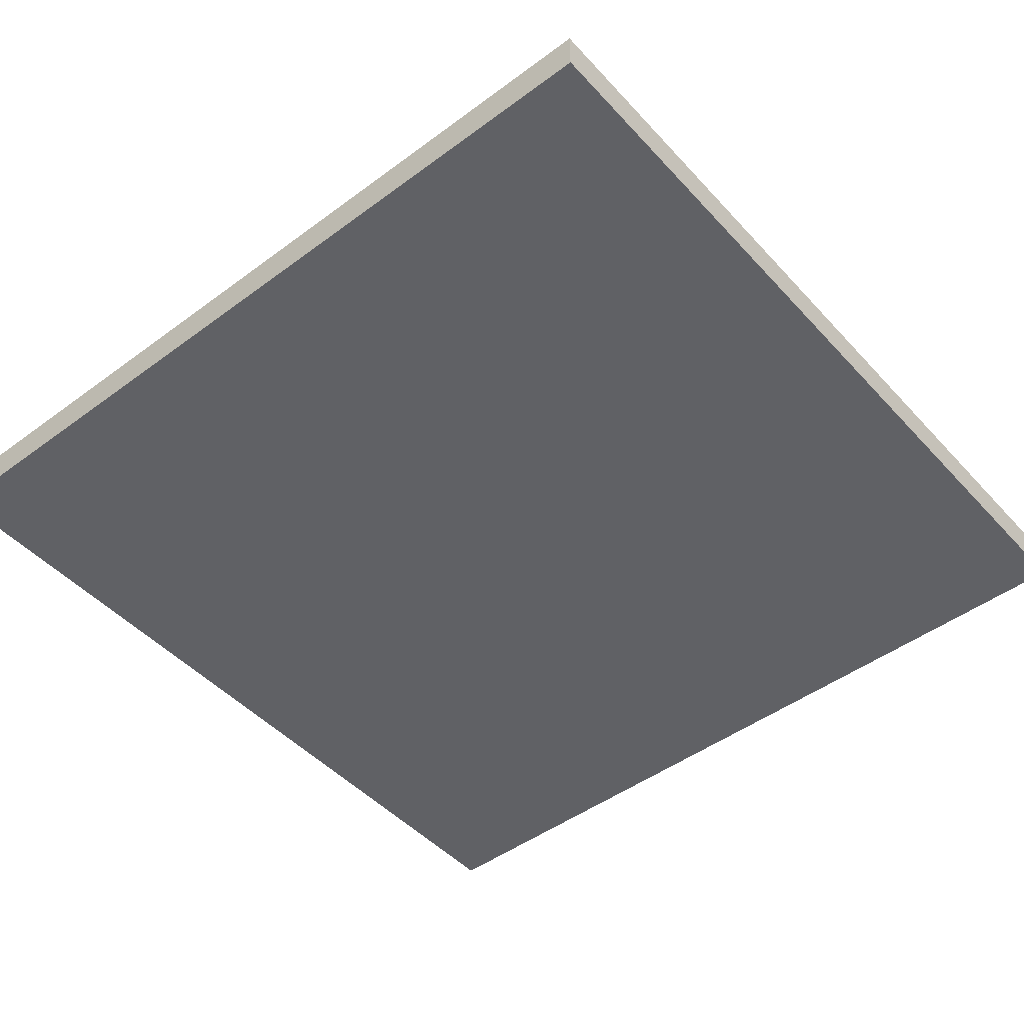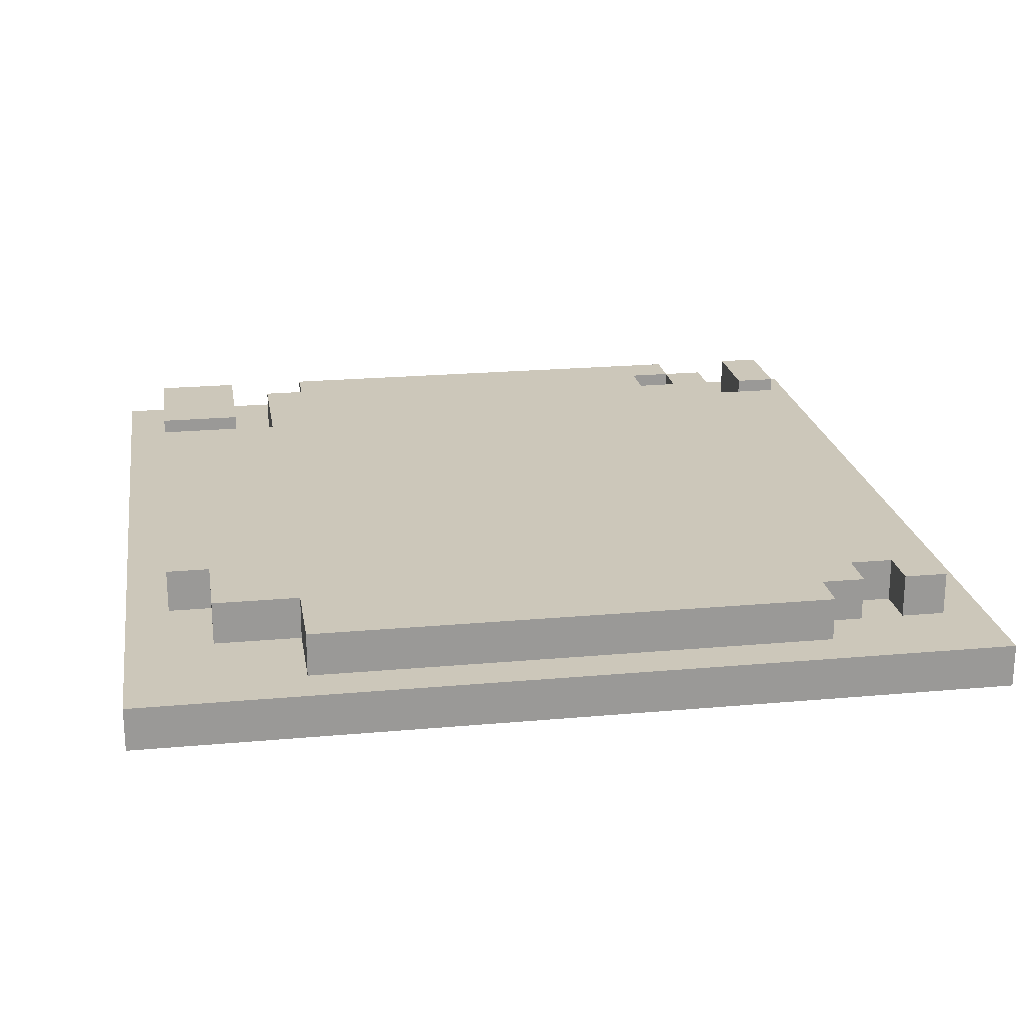
<metadata>
{"format":"obj","ext":"obj","renderer":"f3d","projection":"perspective","resolution":1024,"background":"white","views":[{"elev":-47.2,"azim":-50.1,"up":"+Y"},{"elev":21.5,"azim":-99.1,"up":"+Y"}]}
</metadata>
<code>
o
v 0.8 0 1.3
v 0.8 0 -0.7
v 0.8 0.1 1.3
v 0.8 0.1 -0.7
v 0.9 0.1 0.9
v 0.9 0.1 0.2
v 0.9 0.1 0.1
v 0.9 0.1 1.192e-07
v 0.9 0.1 -0.3
v 0.9 0.2 0.9
v 0.9 0.2 0.2
v 0.9 0.2 0.1
v 0.9 0.2 1.192e-07
v 0.9 0.2 -0.3
v 1 0.1 1.2
v 1 0.1 1.1
v 1 0.1 1
v 1 0.1 0.9
v 1 0.2 1.2
v 1 0.2 1.1
v 1 0.2 1
v 1 0.2 0.9
v 1.1 0.1 1.1
v 1.1 0.1 1
v 1.1 0.1 -0.3
v 1.1 0.1 -0.5
v 1.1 0.2 1.1
v 1.1 0.2 1
v 1.1 0.2 -0.3
v 1.1 0.2 -0.5
v 1.3 0.1 -0.5
v 1.3 0.1 -0.6
v 1.3 0.2 -0.5
v 1.3 0.2 -0.6
v 2.4 0.1 -0.4
v 2.4 0.1 -0.6
v 2.4 0.2 -0.4
v 2.4 0.2 -0.6
v 2.5 0.1 1.2
v 2.5 0.1 1.1
v 2.5 0.2 1.2
v 2.5 0.2 1.1
v 2.6 0.1 0.9
v 2.6 0.1 0.8
v 2.6 0.2 0.9
v 2.6 0.2 0.8
v 2.3 0.1 -0.3
v 2.3 0.1 -0.6
v 2.3 0.2 -0.3
v 2.3 0.2 -0.6
v 2.4 0.1 1.2
v 2.4 0.1 1
v 2.4 0.2 1.2
v 2.4 0.2 1
v 2.5 0.1 0.9
v 2.5 0.1 0.8
v 2.5 0.2 0.9
v 2.5 0.2 0.8
v 2.6 0.1 1
v 2.6 0.1 0.9
v 2.6 0.1 -0.2
v 2.6 0.1 -0.3
v 2.6 0.2 1
v 2.6 0.2 0.9
v 2.6 0.2 -0.2
v 2.6 0.2 -0.3
v 2.7 0.1 1.2
v 2.7 0.1 1.1
v 2.7 0.1 0.9
v 2.7 0.1 0.7
v 2.7 0.1 0.5
v 2.7 0.1 0.4
v 2.7 0.1 1.192e-07
v 2.7 0.1 -0.2
v 2.7 0.1 -0.4
v 2.7 0.1 -0.6
v 2.7 0.2 1.2
v 2.7 0.2 1.1
v 2.7 0.2 0.9
v 2.7 0.2 0.7
v 2.7 0.2 0.5
v 2.7 0.2 0.4
v 2.7 0.2 1.192e-07
v 2.7 0.2 -0.2
v 2.7 0.2 -0.4
v 2.7 0.2 -0.6
v 2.8 0 1.3
v 2.8 0 -0.7
v 2.8 0.1 1.3
v 2.8 0.1 -0.7
v 0.8 0 1.3
v 0.8 0.1 1.3
v 2.8 0 1.3
v 2.8 0.1 1.3
v 1 0.1 1.2
v 1 0.2 1.2
v 1.2 0.1 1.2
v 1.2 0.2 1.2
v 1.3 0.1 1.2
v 1.3 0.2 1.2
v 1.4 0.1 1.2
v 1.4 0.2 1.2
v 1.5 0.1 1.2
v 1.5 0.2 1.2
v 2.2 0.1 1.2
v 2.2 0.2 1.2
v 2.4 0.1 1.2
v 2.4 0.2 1.2
v 2.5 0.1 1.2
v 2.5 0.2 1.2
v 2.7 0.1 1.2
v 2.7 0.2 1.2
v 1 0.1 1
v 1 0.2 1
v 1.1 0.1 1
v 1.1 0.2 1
v 2.4 0.1 1
v 2.4 0.2 1
v 2.5 0.1 1
v 2.5 0.2 1
v 2.6 0.1 1
v 2.6 0.2 1
v 0.9 0.1 0.9
v 0.9 0.2 0.9
v 1 0.1 0.9
v 1 0.2 0.9
v 2.6 0.1 0.9
v 2.6 0.2 0.9
v 2.7 0.1 0.9
v 2.7 0.2 0.9
v 2.5 0.1 0.8
v 2.5 0.2 0.8
v 2.6 0.1 0.8
v 2.6 0.2 0.8
v 2.4 0.1 -0.4
v 2.4 0.2 -0.4
v 2.7 0.1 -0.4
v 2.7 0.2 -0.4
v 1 0.1 1.1
v 1 0.2 1.1
v 1.1 0.1 1.1
v 1.1 0.2 1.1
v 2.5 0.1 1.1
v 2.5 0.2 1.1
v 2.7 0.1 1.1
v 2.7 0.2 1.1
v 2.5 0.1 0.9
v 2.5 0.2 0.9
v 2.6 0.1 0.9
v 2.6 0.2 0.9
v 2.6 0.1 -0.2
v 2.6 0.2 -0.2
v 2.7 0.1 -0.2
v 2.7 0.2 -0.2
v 0.9 0.1 -0.3
v 0.9 0.2 -0.3
v 1.1 0.1 -0.3
v 1.1 0.2 -0.3
v 2.3 0.1 -0.3
v 2.3 0.2 -0.3
v 2.6 0.1 -0.3
v 2.6 0.2 -0.3
v 1.1 0.1 -0.5
v 1.1 0.2 -0.5
v 1.3 0.1 -0.5
v 1.3 0.2 -0.5
v 1.3 0.1 -0.6
v 1.3 0.2 -0.6
v 1.4 0.1 -0.6
v 1.4 0.2 -0.6
v 1.6 0.1 -0.6
v 1.6 0.2 -0.6
v 1.8 0.1 -0.6
v 1.8 0.2 -0.6
v 1.9 0.1 -0.6
v 1.9 0.2 -0.6
v 2.3 0.1 -0.6
v 2.3 0.2 -0.6
v 2.4 0.1 -0.6
v 2.4 0.2 -0.6
v 2.7 0.1 -0.6
v 2.7 0.2 -0.6
v 0.8 0 -0.7
v 0.8 0.1 -0.7
v 2.8 0 -0.7
v 2.8 0.1 -0.7
v 0.8 0 1.3
v 2.8 0 1.3
v 1 0 1.2
v 2.3 0 1.2
v 2.4 0 1.2
v 2.5 0 1.2
v 2.6 0 1.2
v 2.7 0 1.2
v 1 0 1.1
v 1.1 0 1.1
v 2.1 0 1.1
v 2.3 0 1.1
v 2.5 0 1.1
v 2.6 0 1.1
v 2.7 0 1.1
v 1 0 1
v 1.1 0 1
v 1.2 0 1
v 2.1 0 1
v 2.4 0 1
v 2.6 0 1
v 0.9 0 0.9
v 1 0 0.9
v 1.1 0 0.9
v 1.2 0 0.9
v 2.3 0 0.9
v 2.4 0 0.9
v 2.5 0 0.9
v 2.6 0 0.9
v 2.7 0 0.9
v 1.5 0 0.8
v 1.7 0 0.8
v 2.4 0 0.8
v 2.5 0 0.8
v 2.6 0 0.8
v 2.7 0 0.8
v 1.5 0 0.7
v 1.6 0 0.7
v 1.7 0 0.7
v 1.8 0 0.7
v 2 0 0.7
v 2.2 0 0.7
v 2.5 0 0.7
v 2.6 0 0.7
v 2 0 0.6
v 2.1 0 0.6
v 2.2 0 0.6
v 2.3 0 0.6
v 1.6 0 0.5
v 1.7 0 0.5
v 1.1 0 0.4
v 1.2 0 0.4
v 1.8 0 0.4
v 1.9 0 0.4
v 2.1 0 0.4
v 2.2 0 0.4
v 1.4 0 0.3
v 1.5 0 0.3
v 1.7 0 0.3
v 1.8 0 0.3
v 2.5 0 0.3
v 2.6 0 0.3
v 1.8 0 0.2
v 1.9 0 0.2
v 2 0 0.2
v 2.2 0 0.2
v 2.3 0 0.2
v 2 0 0.1
v 2.1 0 0.1
v 1.5 0 1.192e-07
v 1.6 0 1.192e-07
v 1.9 0 1.192e-07
v 2 0 1.192e-07
v 2.1 0 1.192e-07
v 2.2 0 1.192e-07
v 0.9 0 -0.1
v 1.1 0 -0.1
v 1.4 0 -0.1
v 1.5 0 -0.1
v 1.6 0 -0.1
v 1.7 0 -0.1
v 2 0 -0.1
v 2.2 0 -0.1
v 1.1 0 -0.2
v 1.2 0 -0.2
v 1.6 0 -0.2
v 1.7 0 -0.2
v 2.6 0 -0.2
v 2.7 0 -0.2
v 0.9 0 -0.3
v 1.1 0 -0.3
v 1.2 0 -0.3
v 1.3 0 -0.3
v 1.5 0 -0.3
v 1.6 0 -0.3
v 2.3 0 -0.3
v 2.5 0 -0.3
v 2.6 0 -0.3
v 1.2 0 -0.4
v 1.3 0 -0.4
v 1.8 0 -0.4
v 2.3 0 -0.4
v 2.4 0 -0.4
v 2.7 0 -0.4
v 1.1 0 -0.5
v 1.3 0 -0.5
v 1.8 0 -0.5
v 1.3 0 -0.6
v 2.3 0 -0.6
v 2.4 0 -0.6
v 2.7 0 -0.6
v 0.8 0 -0.7
v 2.8 0 -0.7
v 0.8 0.1 1.3
v 2.8 0.1 1.3
v 1 0.1 1.2
v 1.2 0.1 1.2
v 1.3 0.1 1.2
v 1.4 0.1 1.2
v 1.5 0.1 1.2
v 2.2 0.1 1.2
v 2.4 0.1 1.2
v 2.5 0.1 1.2
v 2.7 0.1 1.2
v 1 0.1 1.1
v 1.1 0.1 1.1
v 2.5 0.1 1.1
v 2.7 0.1 1.1
v 1 0.1 1
v 1.1 0.1 1
v 2.4 0.1 1
v 2.5 0.1 1
v 2.6 0.1 1
v 0.9 0.1 0.9
v 1 0.1 0.9
v 2.5 0.1 0.9
v 2.6 0.1 0.9
v 2.7 0.1 0.9
v 2.5 0.1 0.8
v 2.6 0.1 0.8
v 2.7 0.1 0.7
v 2.7 0.1 0.5
v 2.7 0.1 0.4
v 0.9 0.1 0.2
v 0.9 0.1 0.1
v 0.9 0.1 1.192e-07
v 2.7 0.1 1.192e-07
v 2.6 0.1 -0.2
v 2.7 0.1 -0.2
v 0.9 0.1 -0.3
v 1.1 0.1 -0.3
v 2.3 0.1 -0.3
v 2.6 0.1 -0.3
v 2.4 0.1 -0.4
v 2.7 0.1 -0.4
v 1.1 0.1 -0.5
v 1.3 0.1 -0.5
v 1.3 0.1 -0.6
v 1.4 0.1 -0.6
v 1.6 0.1 -0.6
v 1.8 0.1 -0.6
v 1.9 0.1 -0.6
v 2.3 0.1 -0.6
v 2.4 0.1 -0.6
v 2.7 0.1 -0.6
v 0.8 0.1 -0.7
v 2.8 0.1 -0.7
v 1 0.2 1.2
v 1.2 0.2 1.2
v 1.3 0.2 1.2
v 1.4 0.2 1.2
v 1.5 0.2 1.2
v 2.2 0.2 1.2
v 2.4 0.2 1.2
v 2.5 0.2 1.2
v 2.7 0.2 1.2
v 1 0.2 1.1
v 1.1 0.2 1.1
v 1.2 0.2 1.1
v 1.3 0.2 1.1
v 1.4 0.2 1.1
v 1.5 0.2 1.1
v 2.5 0.2 1.1
v 2.7 0.2 1.1
v 1 0.2 1
v 1.1 0.2 1
v 1.2 0.2 1
v 1.3 0.2 1
v 1.4 0.2 1
v 2.4 0.2 1
v 2.5 0.2 1
v 2.6 0.2 1
v 0.9 0.2 0.9
v 1 0.2 0.9
v 1.1 0.2 0.9
v 1.3 0.2 0.9
v 1.5 0.2 0.9
v 2.2 0.2 0.9
v 2.3 0.2 0.9
v 2.4 0.2 0.9
v 2.5 0.2 0.9
v 2.6 0.2 0.9
v 2.7 0.2 0.9
v 1.2 0.2 0.8
v 1.4 0.2 0.8
v 1.5 0.2 0.8
v 1.9 0.2 0.8
v 2.3 0.2 0.8
v 2.4 0.2 0.8
v 2.5 0.2 0.8
v 2.6 0.2 0.8
v 1.4 0.2 0.7
v 1.9 0.2 0.7
v 2.3 0.2 0.7
v 2.4 0.2 0.7
v 2.5 0.2 0.7
v 2.6 0.2 0.7
v 2.7 0.2 0.7
v 2.3 0.2 0.6
v 2.4 0.2 0.6
v 2.5 0.2 0.6
v 2.6 0.2 0.6
v 1.1 0.2 0.5
v 1.2 0.2 0.5
v 2.4 0.2 0.5
v 2.5 0.2 0.5
v 2.6 0.2 0.5
v 2.7 0.2 0.5
v 1 0.2 0.4
v 1.1 0.2 0.4
v 2.5 0.2 0.4
v 2.7 0.2 0.4
v 0.9 0.2 0.2
v 1 0.2 0.2
v 0.9 0.2 0.1
v 1 0.2 0.1
v 1.8 0.2 0.1
v 1.9 0.2 0.1
v 0.9 0.2 1.192e-07
v 1.1 0.2 1.192e-07
v 2.6 0.2 1.192e-07
v 2.7 0.2 1.192e-07
v 1.1 0.2 -0.1
v 1.2 0.2 -0.1
v 1.7 0.2 -0.1
v 1.8 0.2 -0.1
v 1.1 0.2 -0.2
v 1.2 0.2 -0.2
v 1.3 0.2 -0.2
v 1.6 0.2 -0.2
v 1.7 0.2 -0.2
v 1.8 0.2 -0.2
v 1.9 0.2 -0.2
v 2.6 0.2 -0.2
v 2.7 0.2 -0.2
v 0.9 0.2 -0.3
v 1.1 0.2 -0.3
v 1.2 0.2 -0.3
v 1.5 0.2 -0.3
v 1.6 0.2 -0.3
v 1.7 0.2 -0.3
v 1.8 0.2 -0.3
v 2.3 0.2 -0.3
v 2.6 0.2 -0.3
v 1.3 0.2 -0.4
v 1.4 0.2 -0.4
v 1.6 0.2 -0.4
v 1.7 0.2 -0.4
v 2.4 0.2 -0.4
v 2.7 0.2 -0.4
v 1.1 0.2 -0.5
v 1.3 0.2 -0.5
v 1.4 0.2 -0.5
v 1.5 0.2 -0.5
v 1.8 0.2 -0.5
v 1.9 0.2 -0.5
v 1.3 0.2 -0.6
v 1.4 0.2 -0.6
v 1.6 0.2 -0.6
v 1.8 0.2 -0.6
v 1.9 0.2 -0.6
v 2.3 0.2 -0.6
v 2.4 0.2 -0.6
v 2.7 0.2 -0.6
f 3 2 1
f 4 2 3
f 10 6 5
f 11 7 6
f 11 6 10
f 12 8 7
f 12 7 11
f 13 9 8
f 13 8 12
f 14 9 13
f 19 16 15
f 20 16 19
f 21 18 17
f 22 18 21
f 27 24 23
f 28 24 27
f 29 26 25
f 30 26 29
f 33 32 31
f 34 32 33
f 37 36 35
f 38 36 37
f 41 40 39
f 42 40 41
f 45 44 43
f 46 44 45
f 47 48 49
f 49 48 50
f 51 52 53
f 53 52 54
f 55 56 57
f 57 56 58
f 59 60 63
f 63 60 64
f 61 62 65
f 65 62 66
f 67 68 77
f 77 68 78
f 69 70 79
f 70 71 80
f 79 70 80
f 71 72 81
f 80 71 81
f 72 73 82
f 81 72 82
f 73 74 83
f 82 73 83
f 83 74 84
f 75 76 85
f 85 76 86
f 87 88 89
f 89 88 90
f 93 92 91
f 94 92 93
f 97 96 95
f 98 96 97
f 99 98 97
f 100 98 99
f 101 100 99
f 102 100 101
f 103 102 101
f 104 102 103
f 105 104 103
f 106 104 105
f 107 106 105
f 108 106 107
f 111 110 109
f 112 110 111
f 115 114 113
f 116 114 115
f 119 118 117
f 120 118 119
f 121 120 119
f 122 120 121
f 125 124 123
f 126 124 125
f 129 128 127
f 130 128 129
f 133 132 131
f 134 132 133
f 137 136 135
f 138 136 137
f 139 140 141
f 141 140 142
f 143 144 145
f 145 144 146
f 147 148 149
f 149 148 150
f 151 152 153
f 153 152 154
f 155 156 157
f 157 156 158
f 159 160 161
f 161 160 162
f 163 164 165
f 165 164 166
f 167 168 169
f 169 168 170
f 169 170 171
f 171 170 172
f 171 172 173
f 173 172 174
f 173 174 175
f 175 174 176
f 175 176 177
f 177 176 178
f 179 180 181
f 181 180 182
f 183 184 185
f 185 184 186
f 189 188 187
f 190 188 189
f 191 188 190
f 192 188 191
f 193 188 192
f 194 188 193
f 195 189 187
f 195 190 189
f 196 190 195
f 197 190 196
f 198 191 190
f 198 190 197
f 199 192 191
f 199 193 192
f 200 194 193
f 200 193 199
f 201 188 194
f 201 194 200
f 202 195 187
f 202 196 195
f 203 197 196
f 203 196 202
f 204 197 203
f 205 198 197
f 205 197 204
f 206 200 199
f 206 199 191
f 206 191 198
f 206 201 200
f 207 201 206
f 208 202 187
f 209 203 202
f 209 202 208
f 209 204 203
f 210 204 209
f 211 205 204
f 211 204 210
f 212 198 205
f 212 205 211
f 212 207 206
f 212 206 198
f 213 207 212
f 214 207 213
f 215 201 207
f 215 207 214
f 216 188 201
f 216 201 215
f 217 211 210
f 217 212 211
f 217 213 212
f 218 213 217
f 219 214 213
f 219 213 218
f 220 215 214
f 220 214 219
f 221 216 215
f 221 215 220
f 222 188 216
f 222 216 221
f 223 218 217
f 223 217 210
f 224 218 223
f 225 219 218
f 225 218 224
f 225 220 219
f 226 220 225
f 227 220 226
f 228 220 227
f 229 221 220
f 229 220 228
f 229 222 221
f 230 222 229
f 231 228 227
f 231 227 226
f 232 228 231
f 233 230 229
f 233 228 232
f 233 229 228
f 234 230 233
f 235 224 223
f 235 225 224
f 235 226 225
f 236 226 235
f 237 210 209
f 237 209 208
f 237 236 235
f 237 235 223
f 237 223 210
f 238 236 237
f 239 226 236
f 239 231 226
f 239 232 231
f 240 232 239
f 241 233 232
f 241 232 240
f 241 234 233
f 242 234 241
f 243 236 238
f 244 236 243
f 245 240 239
f 245 236 244
f 245 239 236
f 246 240 245
f 247 230 234
f 248 222 230
f 248 230 247
f 249 240 246
f 249 245 244
f 249 246 245
f 250 241 240
f 250 240 249
f 250 242 241
f 251 242 250
f 252 234 242
f 252 242 251
f 253 247 234
f 253 234 252
f 254 252 251
f 254 251 250
f 254 253 252
f 255 253 254
f 256 250 249
f 256 244 243
f 256 249 244
f 257 250 256
f 258 255 254
f 258 250 257
f 258 254 250
f 259 255 258
f 260 253 255
f 260 255 259
f 261 253 260
f 262 208 187
f 262 238 237
f 262 237 208
f 263 238 262
f 264 257 256
f 264 243 238
f 264 256 243
f 265 257 264
f 266 259 258
f 266 257 265
f 266 258 257
f 267 259 266
f 268 261 260
f 268 259 267
f 268 260 259
f 269 253 261
f 269 261 268
f 270 238 263
f 270 263 262
f 271 265 264
f 271 238 270
f 271 264 238
f 272 267 266
f 272 266 265
f 273 268 267
f 273 267 272
f 273 269 268
f 274 222 248
f 274 248 247
f 275 188 222
f 275 222 274
f 276 270 262
f 276 271 270
f 276 262 187
f 277 271 276
f 278 265 271
f 278 271 277
f 279 265 278
f 280 272 265
f 280 265 279
f 281 273 272
f 281 272 280
f 282 247 253
f 282 273 281
f 282 269 273
f 282 253 269
f 283 274 247
f 283 247 282
f 284 275 274
f 284 274 283
f 285 279 278
f 285 278 277
f 286 281 280
f 286 279 285
f 286 282 281
f 286 280 279
f 287 282 286
f 288 283 282
f 288 282 287
f 288 284 283
f 289 284 288
f 290 188 275
f 290 284 289
f 290 275 284
f 291 285 277
f 291 277 276
f 291 286 285
f 292 287 286
f 292 286 291
f 293 288 287
f 293 287 292
f 294 292 291
f 294 293 292
f 295 289 288
f 295 293 294
f 295 288 293
f 296 290 289
f 296 289 295
f 297 188 290
f 297 290 296
f 298 296 295
f 298 294 291
f 298 297 296
f 298 295 294
f 298 276 187
f 298 291 276
f 299 188 297
f 299 297 298
f 300 301 302
f 302 301 303
f 303 301 304
f 304 301 305
f 305 301 306
f 306 301 307
f 307 301 308
f 308 301 309
f 309 301 310
f 300 302 311
f 308 309 313
f 310 301 314
f 311 312 315
f 300 311 315
f 315 312 316
f 308 313 317
f 313 314 317
f 317 314 318
f 318 314 319
f 300 315 320
f 320 315 321
f 319 314 323
f 314 301 324
f 323 314 324
f 322 323 325
f 325 323 326
f 324 301 327
f 327 301 328
f 328 301 329
f 300 320 330
f 300 330 331
f 300 331 332
f 329 301 333
f 333 301 335
f 300 332 336
f 334 335 339
f 338 339 340
f 335 301 341
f 340 339 341
f 339 335 341
f 336 337 342
f 342 343 344
f 338 340 349
f 349 340 350
f 341 301 351
f 349 350 352
f 350 351 352
f 347 348 352
f 300 336 352
f 348 349 352
f 336 342 352
f 346 347 352
f 345 346 352
f 344 345 352
f 342 344 352
f 351 301 353
f 352 351 353
f 354 355 363
f 363 355 364
f 355 356 365
f 364 355 365
f 356 357 366
f 365 356 366
f 357 358 367
f 366 357 367
f 358 359 368
f 367 358 368
f 361 362 369
f 369 362 370
f 364 365 372
f 365 366 373
f 366 367 373
f 372 365 373
f 373 367 374
f 367 368 375
f 374 367 375
f 359 360 376
f 371 372 380
f 373 374 381
f 372 373 381
f 380 372 381
f 374 375 382
f 381 374 382
f 368 359 383
f 382 375 383
f 375 368 383
f 359 376 384
f 383 359 384
f 384 376 385
f 376 377 386
f 385 376 386
f 377 378 387
f 386 377 387
f 387 378 388
f 381 382 390
f 382 383 390
f 390 383 391
f 384 385 392
f 391 383 392
f 383 384 392
f 392 385 393
f 385 386 394
f 393 385 394
f 386 387 394
f 394 387 395
f 395 387 396
f 388 389 397
f 392 393 398
f 390 391 398
f 391 392 398
f 393 394 399
f 398 393 399
f 394 395 399
f 399 395 400
f 395 396 401
f 400 395 401
f 396 397 401
f 401 397 402
f 397 389 403
f 402 397 403
f 403 389 404
f 399 400 405
f 398 399 405
f 401 402 405
f 400 401 405
f 405 402 406
f 403 404 407
f 406 402 407
f 402 403 407
f 407 404 408
f 380 381 409
f 381 390 409
f 405 406 410
f 409 390 410
f 398 405 410
f 390 398 410
f 406 407 411
f 410 406 411
f 407 408 411
f 411 408 412
f 408 404 413
f 412 408 413
f 413 404 414
f 380 409 415
f 409 410 415
f 379 380 415
f 411 412 415
f 410 411 415
f 415 412 416
f 413 414 417
f 416 412 417
f 412 413 417
f 417 414 418
f 415 416 419
f 379 415 419
f 419 416 420
f 419 420 421
f 420 416 422
f 421 420 422
f 417 418 423
f 416 417 423
f 423 418 424
f 421 422 425
f 422 416 426
f 425 422 426
f 416 423 426
f 424 418 427
f 427 418 428
f 426 423 429
f 425 426 429
f 429 423 430
f 430 423 431
f 423 424 432
f 431 423 432
f 425 429 433
f 429 430 433
f 430 431 434
f 433 430 434
f 434 431 435
f 435 431 436
f 431 432 437
f 436 431 437
f 432 424 438
f 437 432 438
f 424 427 439
f 438 424 439
f 427 428 440
f 439 427 440
f 440 428 441
f 425 433 442
f 433 434 443
f 442 433 443
f 434 435 444
f 443 434 444
f 435 436 445
f 437 438 446
f 445 436 446
f 436 437 446
f 446 438 447
f 438 439 448
f 447 438 448
f 439 440 448
f 448 440 449
f 449 440 450
f 435 445 451
f 443 444 451
f 444 435 451
f 451 445 452
f 446 447 453
f 445 446 453
f 448 449 454
f 453 447 454
f 447 448 454
f 443 451 457
f 451 452 457
f 457 452 458
f 452 445 459
f 458 452 459
f 445 453 460
f 459 445 460
f 454 449 461
f 453 454 461
f 461 449 462
f 458 459 463
f 459 460 464
f 463 459 464
f 460 453 465
f 464 460 465
f 453 461 465
f 461 462 466
f 465 461 466
f 462 449 467
f 466 462 467
f 467 449 468
f 455 456 469
f 469 456 470

</code>
